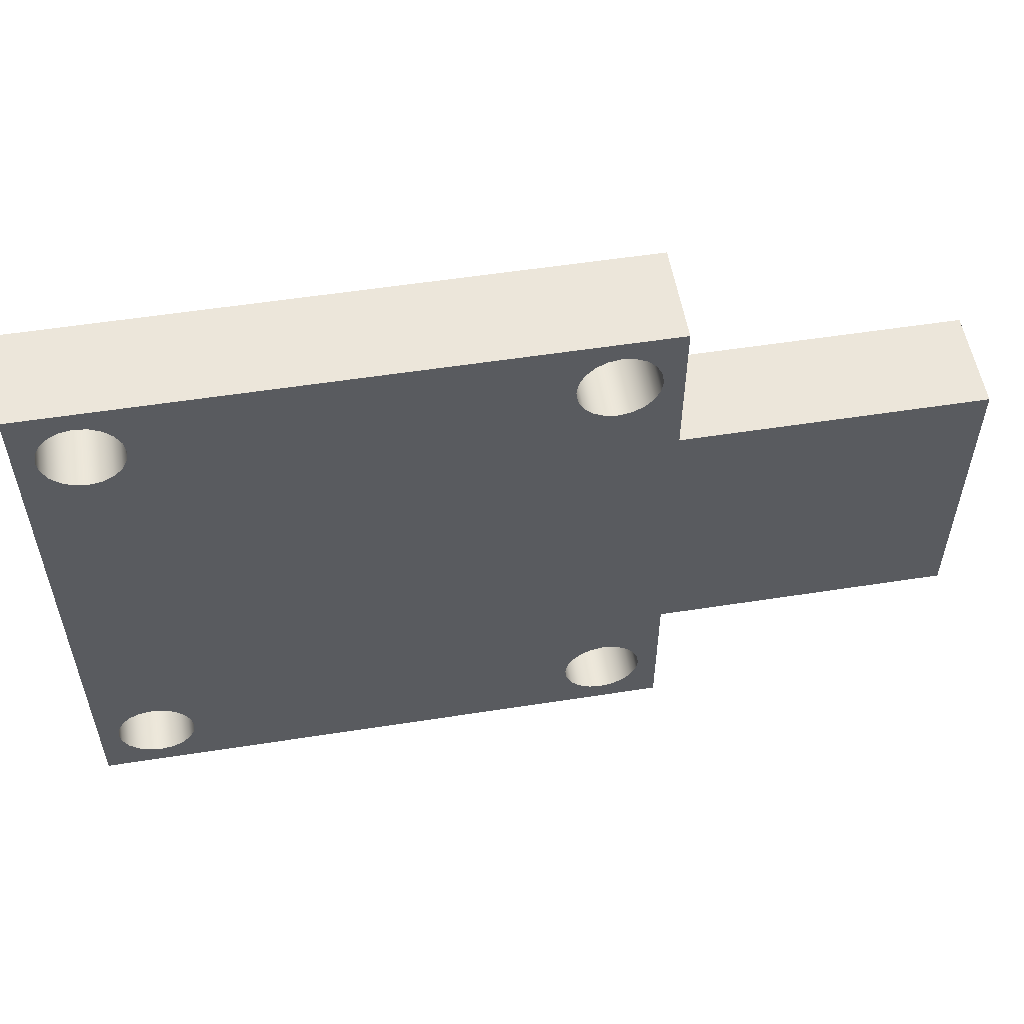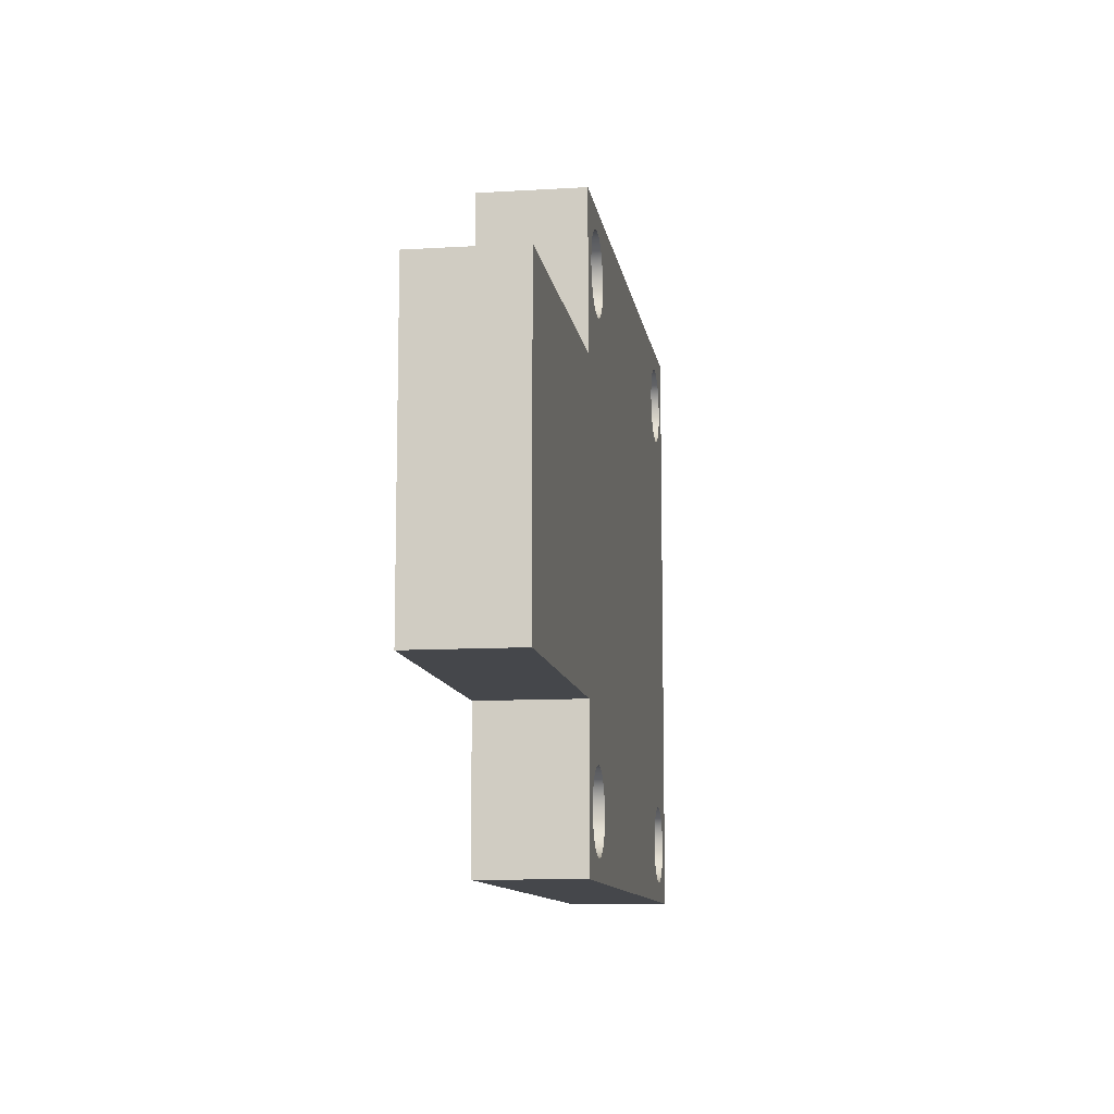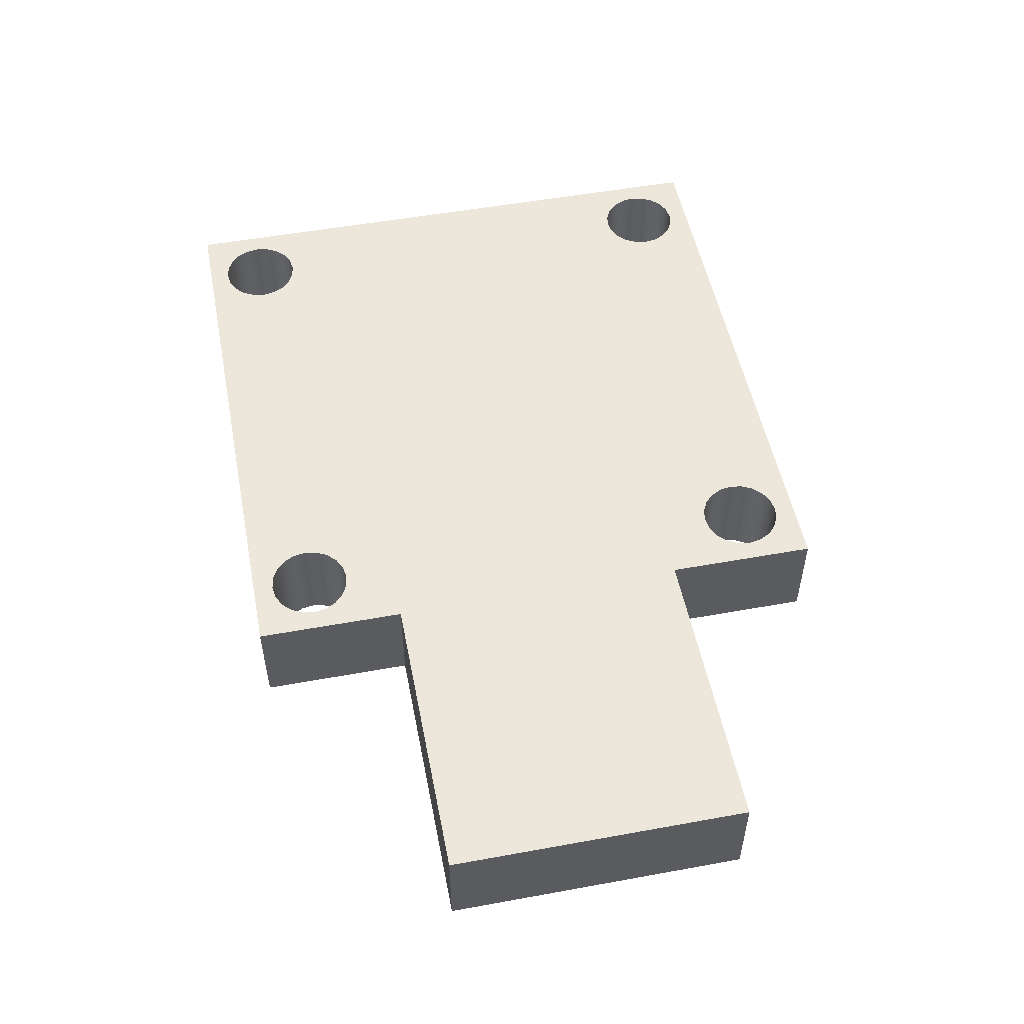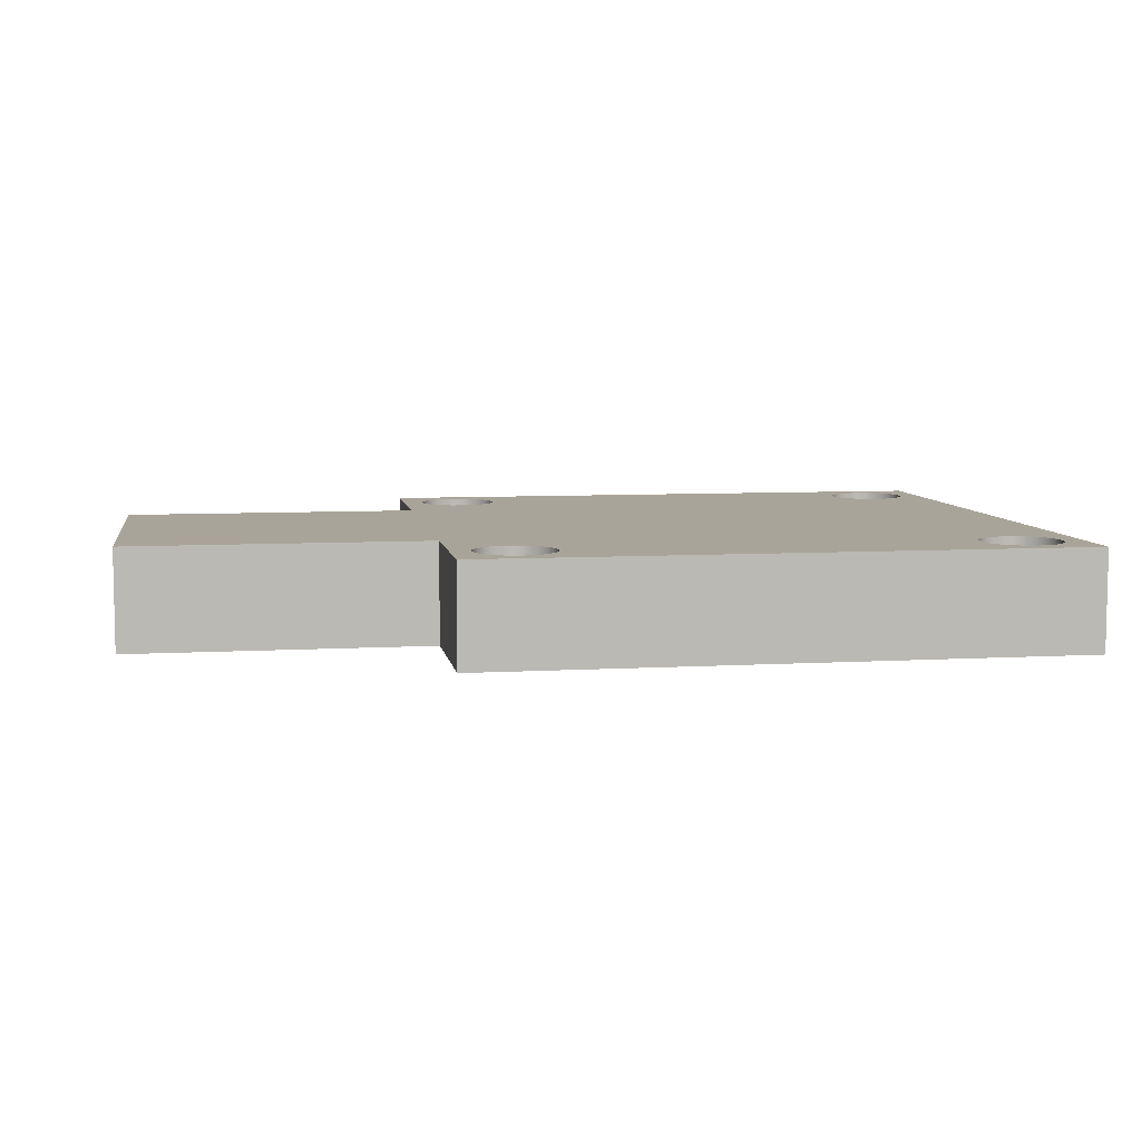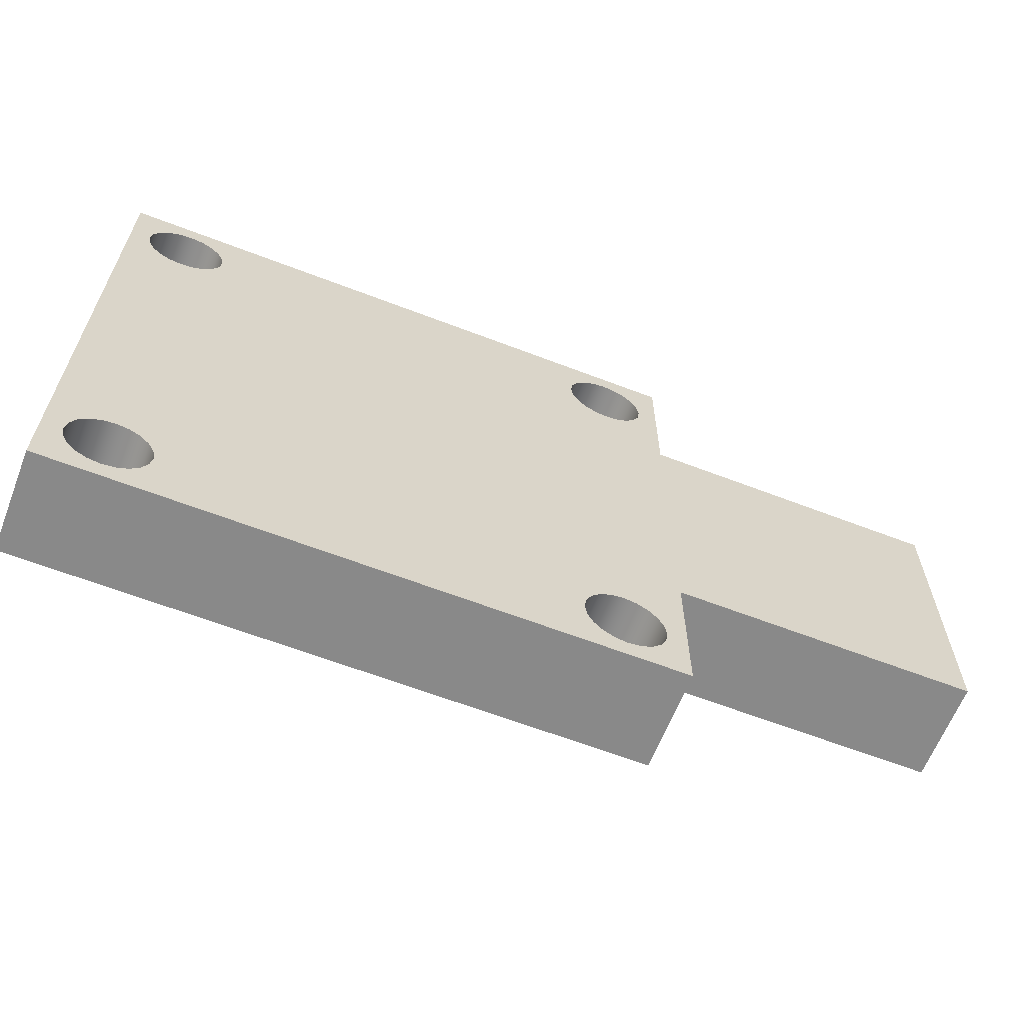
<metadata>
{"format":"obj","ext":"obj","renderer":"f3d","projection":"perspective","resolution":1024,"background":"white","views":[{"elev":54.5,"azim":-9.4,"up":"+Y"},{"elev":-10.6,"azim":98.6,"up":"+Y"},{"elev":52.2,"azim":78.9,"up":"+Z"},{"elev":7.2,"azim":170.6,"up":"+Z"},{"elev":-63.0,"azim":-21.3,"up":"+Y"}]}
</metadata>
<code>
v -7.99 16.12 0.1
v -7.988 16.11 0.1
v -7.982 16.1 0.1
v -7.973 16.09 0.1
v -7.962 16.09 0.1
v -7.95 16.08 0.1
v -7.938 16.09 0.1
v -7.926 16.09 0.1
v -7.918 16.1 0.1
v -7.912 16.11 0.1
v -7.91 16.12 0.1
v -7.912 16.14 0.1
v -7.918 16.15 0.1
v -7.926 16.16 0.1
v -7.938 16.16 0.1
v -7.95 16.16 0.1
v -7.962 16.16 0.1
v -7.973 16.16 0.1
v -7.982 16.15 0.1
v -7.988 16.14 0.1
v -7.99 16.12 0
v -7.988 16.14 0
v -7.982 16.15 0
v -7.973 16.16 0
v -7.962 16.16 0
v -7.95 16.16 0
v -7.938 16.16 0
v -7.926 16.16 0
v -7.918 16.15 0
v -7.912 16.14 0
v -7.91 16.12 0
v -7.912 16.11 0
v -7.918 16.1 0
v -7.926 16.09 0
v -7.938 16.09 0
v -7.95 16.08 0
v -7.962 16.09 0
v -7.973 16.09 0
v -7.982 16.1 0
v -7.988 16.11 0
v -7.99 16.12 0.1
v -7.99 16.12 0
v -7.89 16.51 0
v -7.89 16.66 0
v -7.89 16.66 0.1
v -7.89 16.51 0.1
v -8.47 16.12 0
v -8.468 16.11 0
v -8.462 16.1 0
v -8.453 16.09 0
v -8.442 16.09 0
v -8.43 16.08 0
v -8.418 16.09 0
v -8.406 16.09 0
v -8.398 16.1 0
v -8.392 16.11 0
v -8.39 16.12 0
v -8.392 16.14 0
v -8.398 16.15 0
v -8.406 16.16 0
v -8.418 16.16 0
v -8.43 16.16 0
v -8.442 16.16 0
v -8.453 16.16 0
v -8.462 16.15 0
v -8.468 16.14 0
v -7.99 16.12 0
v -7.988 16.11 0
v -7.982 16.1 0
v -7.973 16.09 0
v -7.962 16.09 0
v -7.95 16.08 0
v -7.938 16.09 0
v -7.926 16.09 0
v -7.918 16.1 0
v -7.912 16.11 0
v -7.91 16.12 0
v -7.912 16.14 0
v -7.918 16.15 0
v -7.926 16.16 0
v -7.938 16.16 0
v -7.95 16.16 0
v -7.962 16.16 0
v -7.973 16.16 0
v -7.982 16.15 0
v -7.988 16.14 0
v -7.99 16.6 0
v -7.988 16.59 0
v -7.982 16.58 0
v -7.973 16.57 0
v -7.962 16.57 0
v -7.95 16.56 0
v -7.938 16.57 0
v -7.926 16.57 0
v -7.918 16.58 0
v -7.912 16.59 0
v -7.91 16.6 0
v -7.912 16.62 0
v -7.918 16.63 0
v -7.926 16.64 0
v -7.938 16.64 0
v -7.95 16.64 0
v -7.962 16.64 0
v -7.973 16.64 0
v -7.982 16.63 0
v -7.988 16.62 0
v -8.47 16.6 0
v -8.468 16.59 0
v -8.462 16.58 0
v -8.453 16.57 0
v -8.442 16.57 0
v -8.43 16.56 0
v -8.418 16.57 0
v -8.406 16.57 0
v -8.398 16.58 0
v -8.392 16.59 0
v -8.39 16.6 0
v -8.392 16.62 0
v -8.398 16.63 0
v -8.406 16.64 0
v -8.418 16.64 0
v -8.43 16.64 0
v -8.442 16.64 0
v -8.453 16.64 0
v -8.462 16.63 0
v -8.468 16.62 0
v -7.89 16.21 0
v -7.89 16.06 0
v -8.49 16.06 0
v -8.49 16.66 0
v -7.89 16.66 0
v -7.89 16.51 0
v -7.59 16.51 0
v -7.59 16.21 0
v -7.59 16.21 0
v -7.59 16.51 0
v -7.59 16.51 0.1
v -7.59 16.21 0.1
v -7.99 16.6 0.1
v -7.988 16.59 0.1
v -7.982 16.58 0.1
v -7.973 16.57 0.1
v -7.962 16.57 0.1
v -7.95 16.56 0.1
v -7.938 16.57 0.1
v -7.926 16.57 0.1
v -7.918 16.58 0.1
v -7.912 16.59 0.1
v -7.91 16.6 0.1
v -7.912 16.62 0.1
v -7.918 16.63 0.1
v -7.926 16.64 0.1
v -7.938 16.64 0.1
v -7.95 16.64 0.1
v -7.962 16.64 0.1
v -7.973 16.64 0.1
v -7.982 16.63 0.1
v -7.988 16.62 0.1
v -7.99 16.6 0
v -7.988 16.62 0
v -7.982 16.63 0
v -7.973 16.64 0
v -7.962 16.64 0
v -7.95 16.64 0
v -7.938 16.64 0
v -7.926 16.64 0
v -7.918 16.63 0
v -7.912 16.62 0
v -7.91 16.6 0
v -7.912 16.59 0
v -7.918 16.58 0
v -7.926 16.57 0
v -7.938 16.57 0
v -7.95 16.56 0
v -7.962 16.57 0
v -7.973 16.57 0
v -7.982 16.58 0
v -7.988 16.59 0
v -7.99 16.6 0.1
v -7.99 16.6 0
v -8.47 16.12 0.1
v -8.468 16.11 0.1
v -8.462 16.1 0.1
v -8.453 16.09 0.1
v -8.442 16.09 0.1
v -8.43 16.08 0.1
v -8.418 16.09 0.1
v -8.406 16.09 0.1
v -8.398 16.1 0.1
v -8.392 16.11 0.1
v -8.39 16.12 0.1
v -8.392 16.14 0.1
v -8.398 16.15 0.1
v -8.406 16.16 0.1
v -8.418 16.16 0.1
v -8.43 16.16 0.1
v -8.442 16.16 0.1
v -8.453 16.16 0.1
v -8.462 16.15 0.1
v -8.468 16.14 0.1
v -8.47 16.12 0
v -8.468 16.14 0
v -8.462 16.15 0
v -8.453 16.16 0
v -8.442 16.16 0
v -8.43 16.16 0
v -8.418 16.16 0
v -8.406 16.16 0
v -8.398 16.15 0
v -8.392 16.14 0
v -8.39 16.12 0
v -8.392 16.11 0
v -8.398 16.1 0
v -8.406 16.09 0
v -8.418 16.09 0
v -8.43 16.08 0
v -8.442 16.09 0
v -8.453 16.09 0
v -8.462 16.1 0
v -8.468 16.11 0
v -8.47 16.12 0.1
v -8.47 16.12 0
v -8.47 16.6 0.1
v -8.468 16.59 0.1
v -8.462 16.58 0.1
v -8.453 16.57 0.1
v -8.442 16.57 0.1
v -8.43 16.56 0.1
v -8.418 16.57 0.1
v -8.406 16.57 0.1
v -8.398 16.58 0.1
v -8.392 16.59 0.1
v -8.39 16.6 0.1
v -8.392 16.62 0.1
v -8.398 16.63 0.1
v -8.406 16.64 0.1
v -8.418 16.64 0.1
v -8.43 16.64 0.1
v -8.442 16.64 0.1
v -8.453 16.64 0.1
v -8.462 16.63 0.1
v -8.468 16.62 0.1
v -8.47 16.6 0
v -8.468 16.62 0
v -8.462 16.63 0
v -8.453 16.64 0
v -8.442 16.64 0
v -8.43 16.64 0
v -8.418 16.64 0
v -8.406 16.64 0
v -8.398 16.63 0
v -8.392 16.62 0
v -8.39 16.6 0
v -8.392 16.59 0
v -8.398 16.58 0
v -8.406 16.57 0
v -8.418 16.57 0
v -8.43 16.56 0
v -8.442 16.57 0
v -8.453 16.57 0
v -8.462 16.58 0
v -8.468 16.59 0
v -8.47 16.6 0.1
v -8.47 16.6 0
v -7.89 16.66 0
v -8.49 16.66 0
v -8.49 16.66 0.1
v -7.89 16.66 0.1
v -8.47 16.12 0.1
v -8.468 16.14 0.1
v -8.462 16.15 0.1
v -8.453 16.16 0.1
v -8.442 16.16 0.1
v -8.43 16.16 0.1
v -8.418 16.16 0.1
v -8.406 16.16 0.1
v -8.398 16.15 0.1
v -8.392 16.14 0.1
v -8.39 16.12 0.1
v -8.392 16.11 0.1
v -8.398 16.1 0.1
v -8.406 16.09 0.1
v -8.418 16.09 0.1
v -8.43 16.08 0.1
v -8.442 16.09 0.1
v -8.453 16.09 0.1
v -8.462 16.1 0.1
v -8.468 16.11 0.1
v -7.99 16.12 0.1
v -7.988 16.14 0.1
v -7.982 16.15 0.1
v -7.973 16.16 0.1
v -7.962 16.16 0.1
v -7.95 16.16 0.1
v -7.938 16.16 0.1
v -7.926 16.16 0.1
v -7.918 16.15 0.1
v -7.912 16.14 0.1
v -7.91 16.12 0.1
v -7.912 16.11 0.1
v -7.918 16.1 0.1
v -7.926 16.09 0.1
v -7.938 16.09 0.1
v -7.95 16.08 0.1
v -7.962 16.09 0.1
v -7.973 16.09 0.1
v -7.982 16.1 0.1
v -7.988 16.11 0.1
v -7.99 16.6 0.1
v -7.988 16.62 0.1
v -7.982 16.63 0.1
v -7.973 16.64 0.1
v -7.962 16.64 0.1
v -7.95 16.64 0.1
v -7.938 16.64 0.1
v -7.926 16.64 0.1
v -7.918 16.63 0.1
v -7.912 16.62 0.1
v -7.91 16.6 0.1
v -7.912 16.59 0.1
v -7.918 16.58 0.1
v -7.926 16.57 0.1
v -7.938 16.57 0.1
v -7.95 16.56 0.1
v -7.962 16.57 0.1
v -7.973 16.57 0.1
v -7.982 16.58 0.1
v -7.988 16.59 0.1
v -8.47 16.6 0.1
v -8.468 16.62 0.1
v -8.462 16.63 0.1
v -8.453 16.64 0.1
v -8.442 16.64 0.1
v -8.43 16.64 0.1
v -8.418 16.64 0.1
v -8.406 16.64 0.1
v -8.398 16.63 0.1
v -8.392 16.62 0.1
v -8.39 16.6 0.1
v -8.392 16.59 0.1
v -8.398 16.58 0.1
v -8.406 16.57 0.1
v -8.418 16.57 0.1
v -8.43 16.56 0.1
v -8.442 16.57 0.1
v -8.453 16.57 0.1
v -8.462 16.58 0.1
v -8.468 16.59 0.1
v -7.89 16.06 0.1
v -7.89 16.21 0.1
v -7.59 16.21 0.1
v -7.59 16.51 0.1
v -7.89 16.51 0.1
v -7.89 16.66 0.1
v -8.49 16.66 0.1
v -8.49 16.06 0.1
v -7.89 16.06 0
v -7.89 16.21 0
v -7.89 16.21 0.1
v -7.89 16.06 0.1
v -7.89 16.21 0
v -7.59 16.21 0
v -7.59 16.21 0.1
v -7.89 16.21 0.1
v -8.49 16.66 0
v -8.49 16.06 0
v -8.49 16.06 0.1
v -8.49 16.66 0.1
v -7.59 16.51 0
v -7.89 16.51 0
v -7.89 16.51 0.1
v -7.59 16.51 0.1
v -8.49 16.06 0
v -7.89 16.06 0
v -7.89 16.06 0.1
v -8.49 16.06 0.1
f 2 40 1
f 1 40 42
f 41 21 20
f 20 21 22
f 20 22 19
f 19 22 23
f 19 23 18
f 18 23 24
f 18 24 17
f 17 24 25
f 17 25 16
f 16 25 26
f 16 26 15
f 15 26 27
f 15 27 14
f 14 27 28
f 14 28 13
f 13 28 29
f 13 29 12
f 12 29 30
f 12 30 11
f 11 30 31
f 11 31 10
f 10 31 32
f 10 32 9
f 9 32 33
f 9 33 8
f 8 33 34
f 8 34 7
f 7 34 35
f 7 35 6
f 6 35 36
f 6 36 5
f 5 36 37
f 5 37 4
f 4 37 38
f 4 38 3
f 3 38 39
f 3 39 2
f 2 39 40
f 43 44 46
f 46 44 45
f 66 47 129
f 129 47 48
f 129 48 49
f 49 50 129
f 129 50 51
f 129 51 52
f 52 53 129
f 129 53 71
f 129 71 128
f 128 71 72
f 128 72 73
f 71 53 70
f 70 53 54
f 70 54 69
f 69 54 55
f 69 55 68
f 68 55 56
f 68 56 67
f 67 56 57
f 67 57 86
f 86 57 58
f 86 58 85
f 85 58 59
f 85 59 84
f 84 59 60
f 84 60 90
f 90 60 114
f 90 114 89
f 89 114 115
f 89 115 88
f 88 115 116
f 88 116 87
f 87 116 117
f 87 117 106
f 106 117 118
f 106 118 105
f 105 118 119
f 105 119 104
f 104 119 120
f 104 120 103
f 103 120 121
f 103 121 130
f 130 121 122
f 130 122 123
f 114 60 113
f 113 60 61
f 113 61 112
f 112 61 62
f 112 62 63
f 112 63 111
f 111 63 64
f 111 64 110
f 110 64 65
f 110 65 109
f 109 65 66
f 109 66 108
f 108 66 130
f 108 130 107
f 107 130 126
f 126 130 125
f 125 130 124
f 124 130 123
f 130 66 129
f 73 74 128
f 128 74 75
f 128 75 76
f 76 77 128
f 128 77 127
f 127 77 78
f 127 78 79
f 79 80 127
f 127 80 81
f 127 81 82
f 82 83 127
f 127 83 132
f 127 132 133
f 132 83 91
f 91 83 84
f 91 84 90
f 91 92 132
f 132 92 93
f 132 93 94
f 94 95 132
f 132 95 96
f 132 96 97
f 132 97 131
f 131 97 98
f 131 98 99
f 99 100 131
f 131 100 101
f 131 101 102
f 102 103 131
f 131 103 130
f 133 134 127
f 135 136 138
f 138 136 137
f 140 178 139
f 139 178 180
f 179 159 158
f 158 159 160
f 158 160 157
f 157 160 161
f 157 161 156
f 156 161 162
f 156 162 155
f 155 162 163
f 155 163 154
f 154 163 164
f 154 164 153
f 153 164 165
f 153 165 152
f 152 165 166
f 152 166 151
f 151 166 167
f 151 167 150
f 150 167 168
f 150 168 149
f 149 168 169
f 149 169 148
f 148 169 170
f 148 170 147
f 147 170 171
f 147 171 146
f 146 171 172
f 146 172 145
f 145 172 173
f 145 173 144
f 144 173 174
f 144 174 143
f 143 174 175
f 143 175 142
f 142 175 176
f 142 176 141
f 141 176 177
f 141 177 140
f 140 177 178
f 182 220 181
f 181 220 222
f 221 201 200
f 200 201 202
f 200 202 199
f 199 202 203
f 199 203 198
f 198 203 204
f 198 204 197
f 197 204 205
f 197 205 196
f 196 205 206
f 196 206 195
f 195 206 207
f 195 207 194
f 194 207 208
f 194 208 193
f 193 208 209
f 193 209 192
f 192 209 210
f 192 210 191
f 191 210 211
f 191 211 190
f 190 211 212
f 190 212 189
f 189 212 213
f 189 213 188
f 188 213 214
f 188 214 187
f 187 214 215
f 187 215 186
f 186 215 216
f 186 216 185
f 185 216 217
f 185 217 184
f 184 217 218
f 184 218 183
f 183 218 219
f 183 219 182
f 182 219 220
f 224 262 223
f 223 262 264
f 263 243 242
f 242 243 244
f 242 244 241
f 241 244 245
f 241 245 240
f 240 245 246
f 240 246 239
f 239 246 247
f 239 247 238
f 238 247 248
f 238 248 237
f 237 248 249
f 237 249 236
f 236 249 250
f 236 250 235
f 235 250 251
f 235 251 234
f 234 251 252
f 234 252 233
f 233 252 253
f 233 253 232
f 232 253 254
f 232 254 231
f 231 254 255
f 231 255 230
f 230 255 256
f 230 256 229
f 229 256 257
f 229 257 228
f 228 257 258
f 228 258 227
f 227 258 259
f 227 259 226
f 226 259 260
f 226 260 225
f 225 260 261
f 225 261 224
f 224 261 262
f 265 266 268
f 268 266 267
f 288 269 356
f 356 269 270
f 356 270 355
f 355 270 348
f 355 348 329
f 348 270 347
f 347 270 271
f 347 271 346
f 346 271 272
f 346 272 345
f 345 272 273
f 345 273 344
f 344 273 274
f 344 274 275
f 344 275 343
f 343 275 276
f 343 276 342
f 342 276 292
f 342 292 326
f 326 292 293
f 326 293 325
f 325 293 353
f 325 353 324
f 324 353 323
f 323 353 322
f 322 353 321
f 321 353 320
f 320 353 319
f 319 353 354
f 319 354 318
f 318 354 317
f 317 354 316
f 316 354 315
f 315 354 314
f 314 354 313
f 313 354 355
f 313 355 335
f 335 355 334
f 334 355 333
f 333 355 332
f 332 355 331
f 331 355 330
f 330 355 329
f 292 276 291
f 291 276 277
f 291 277 290
f 290 277 278
f 290 278 289
f 289 278 279
f 289 279 308
f 308 279 280
f 308 280 307
f 307 280 281
f 307 281 306
f 306 281 282
f 306 282 305
f 305 282 283
f 305 283 356
f 356 283 284
f 356 284 285
f 285 286 356
f 356 286 287
f 356 287 288
f 353 293 350
f 350 293 294
f 350 294 295
f 295 296 350
f 350 296 297
f 350 297 298
f 298 299 350
f 350 299 349
f 349 299 300
f 349 300 301
f 301 302 349
f 349 302 303
f 349 303 304
f 304 305 349
f 349 305 356
f 310 338 309
f 309 338 339
f 309 339 328
f 328 339 340
f 328 340 327
f 327 340 341
f 327 341 326
f 326 341 342
f 338 310 337
f 337 310 311
f 337 311 336
f 336 311 312
f 336 312 335
f 335 312 313
f 350 351 353
f 353 351 352
f 357 358 360
f 360 358 359
f 361 362 364
f 364 362 363
f 365 366 368
f 368 366 367
f 369 370 372
f 372 370 371
f 373 374 376
f 376 374 375

</code>
